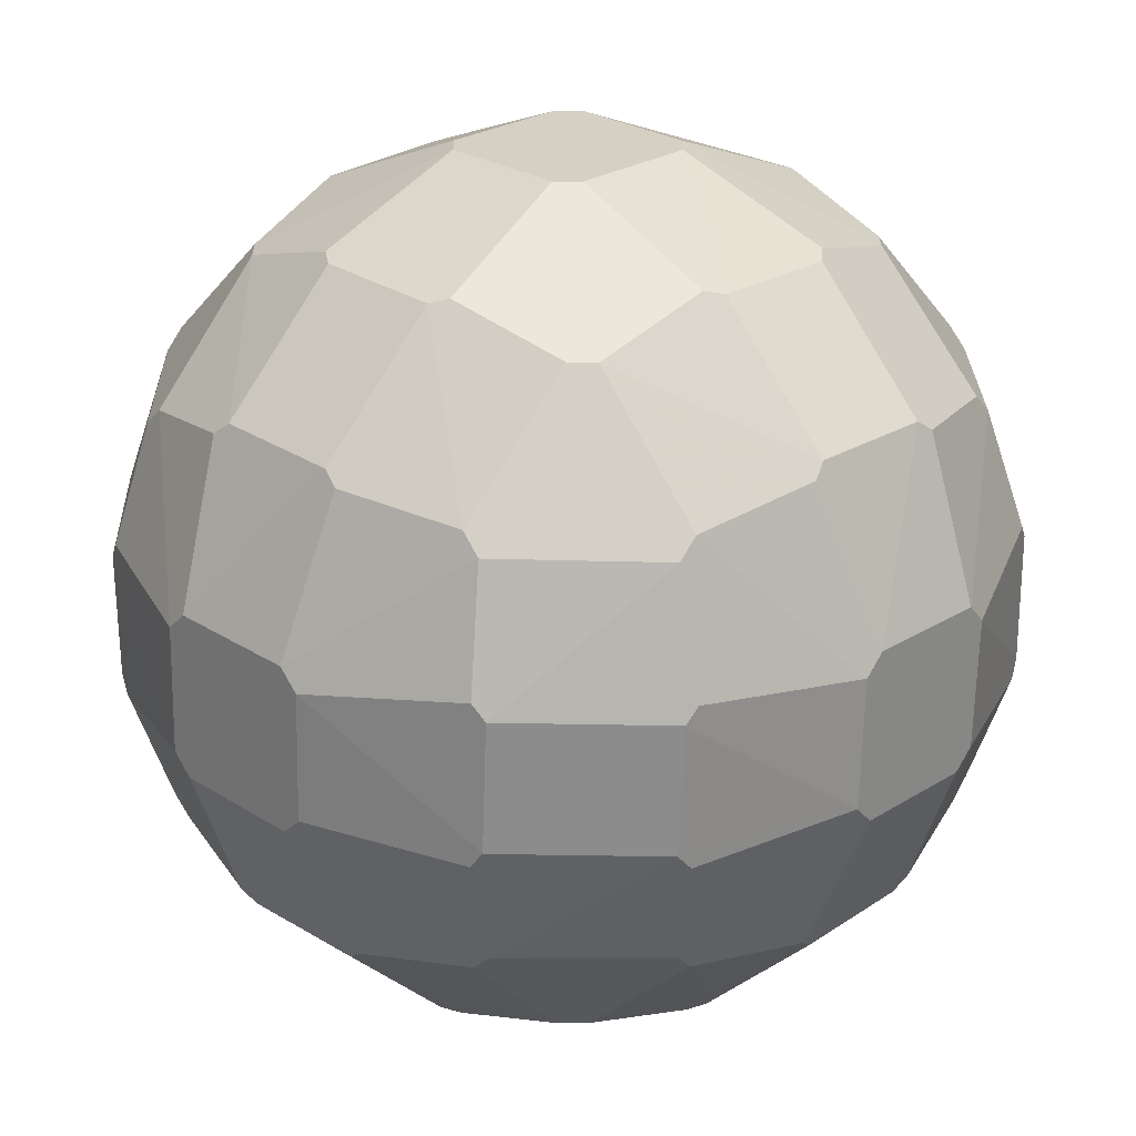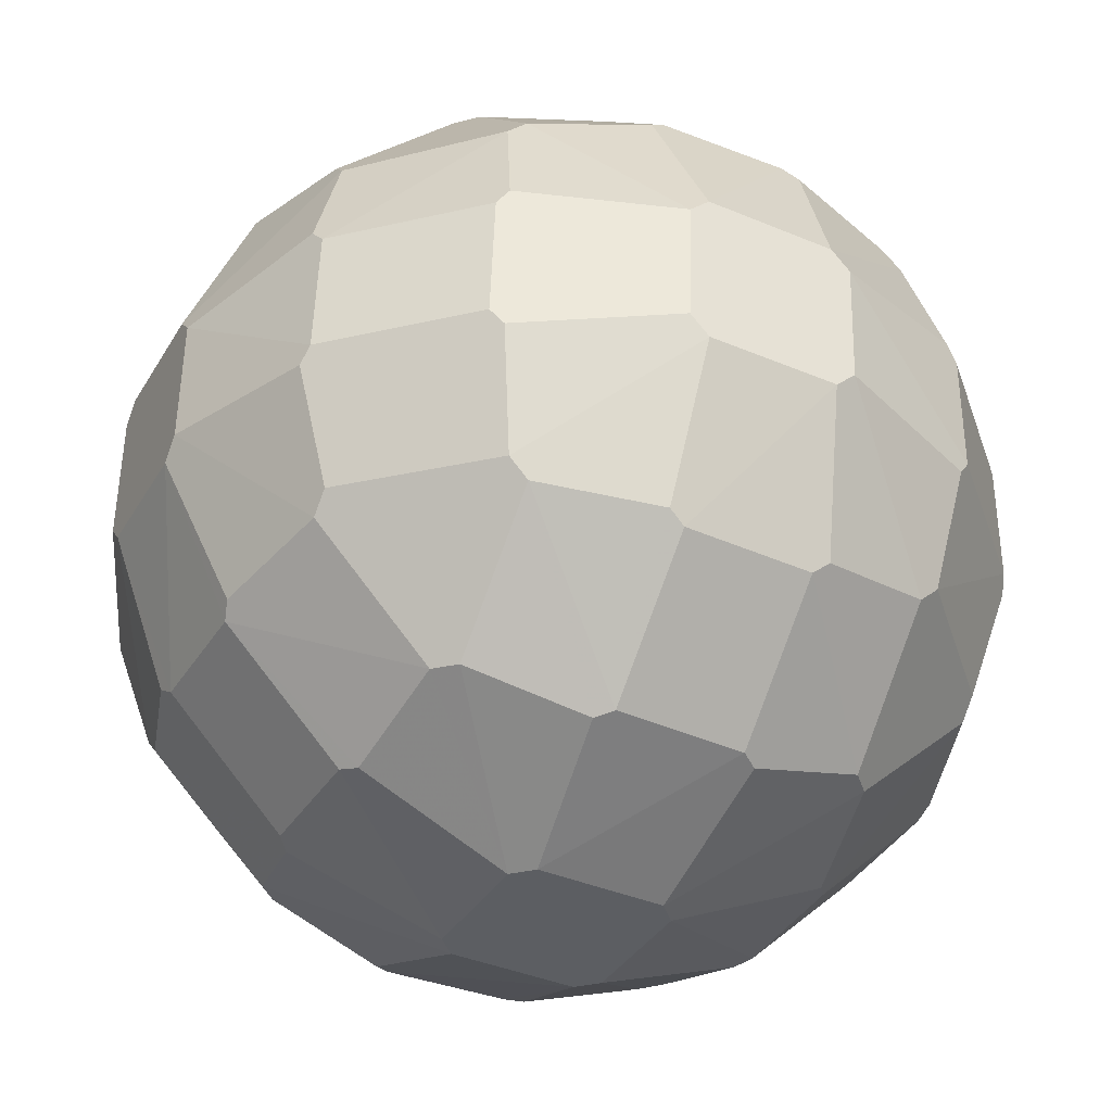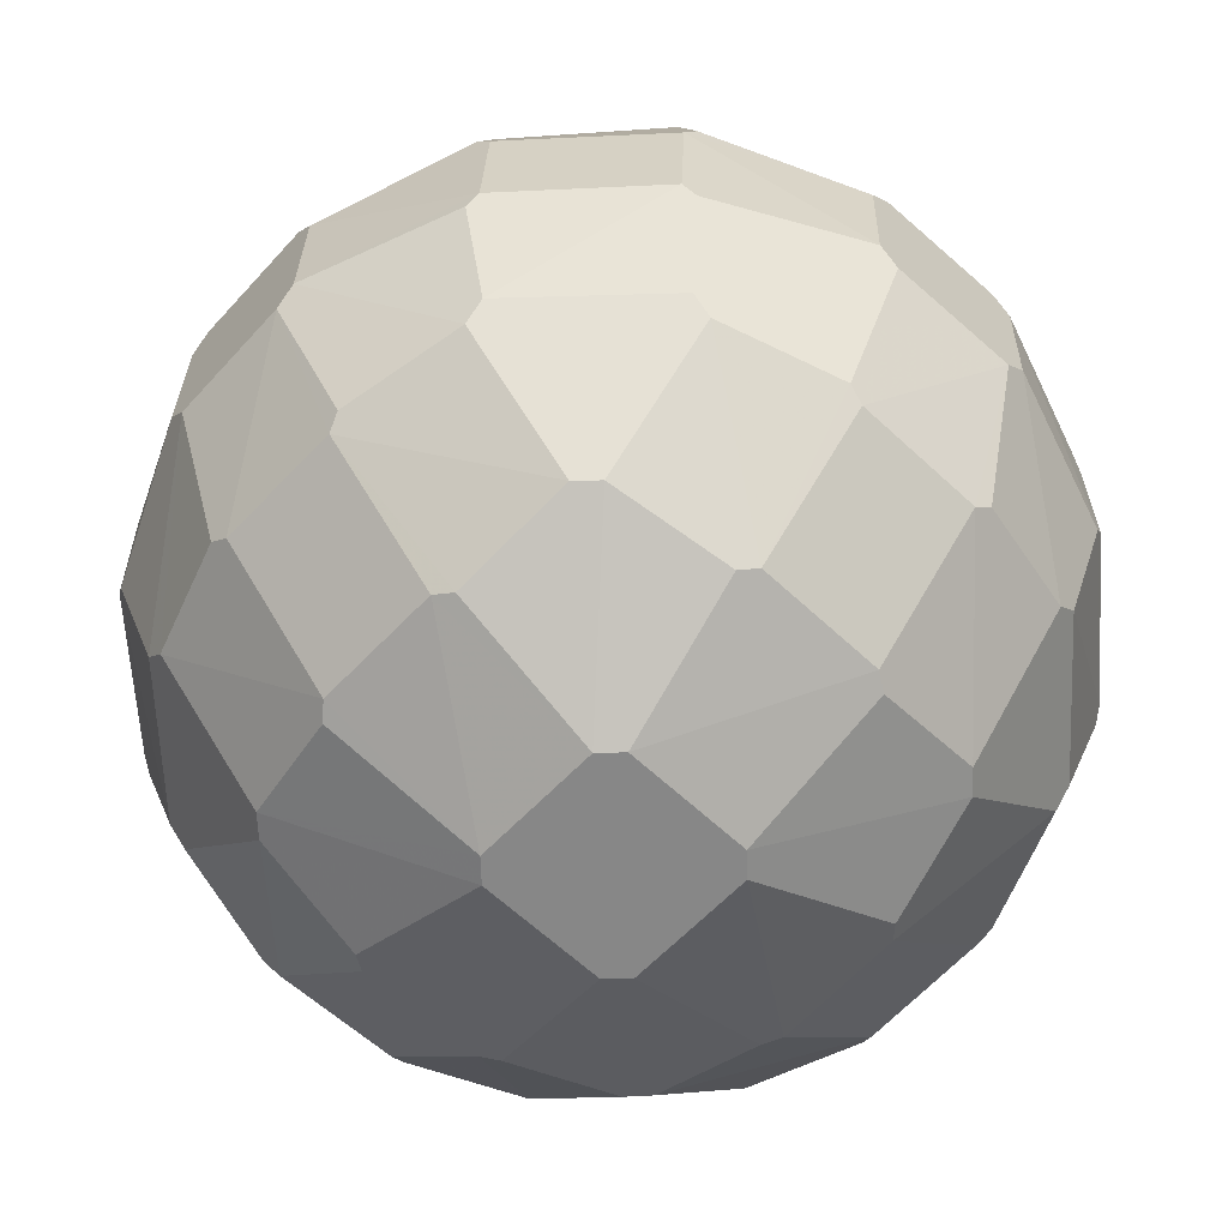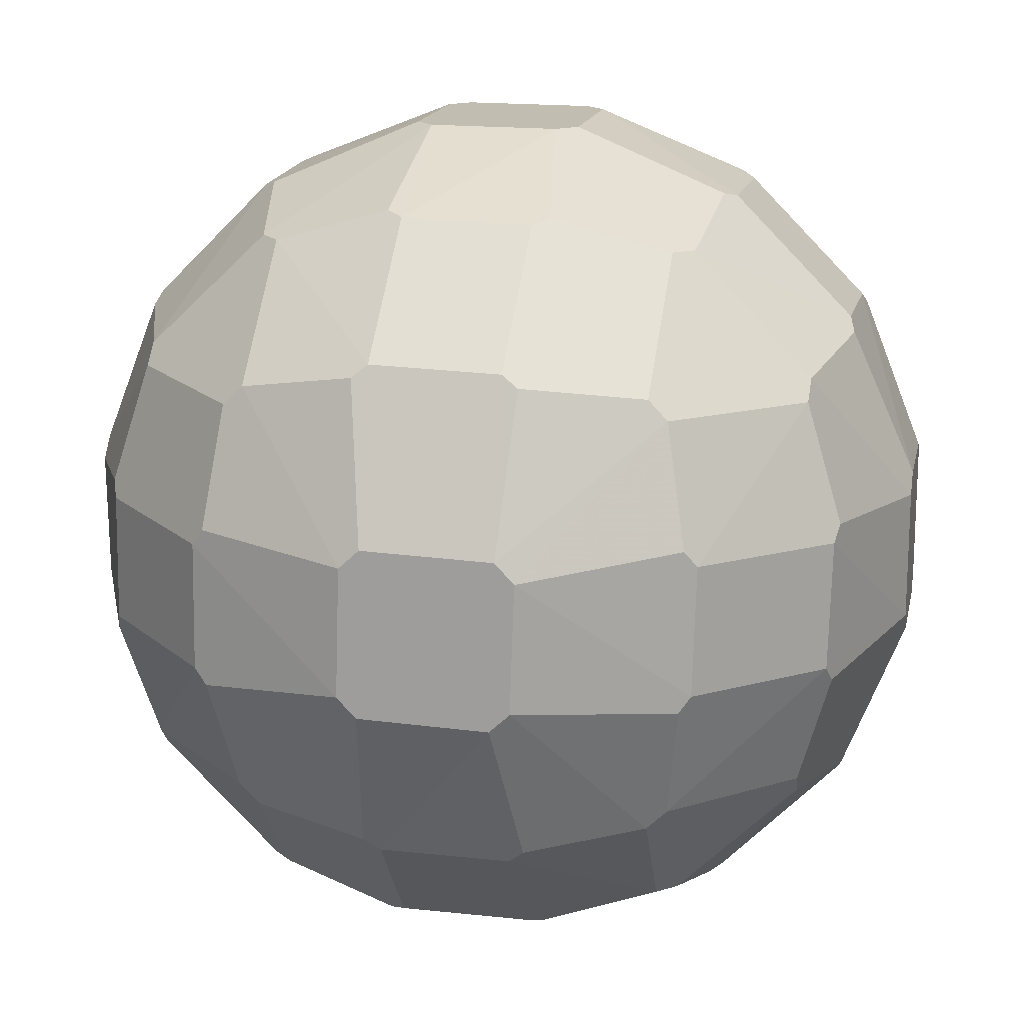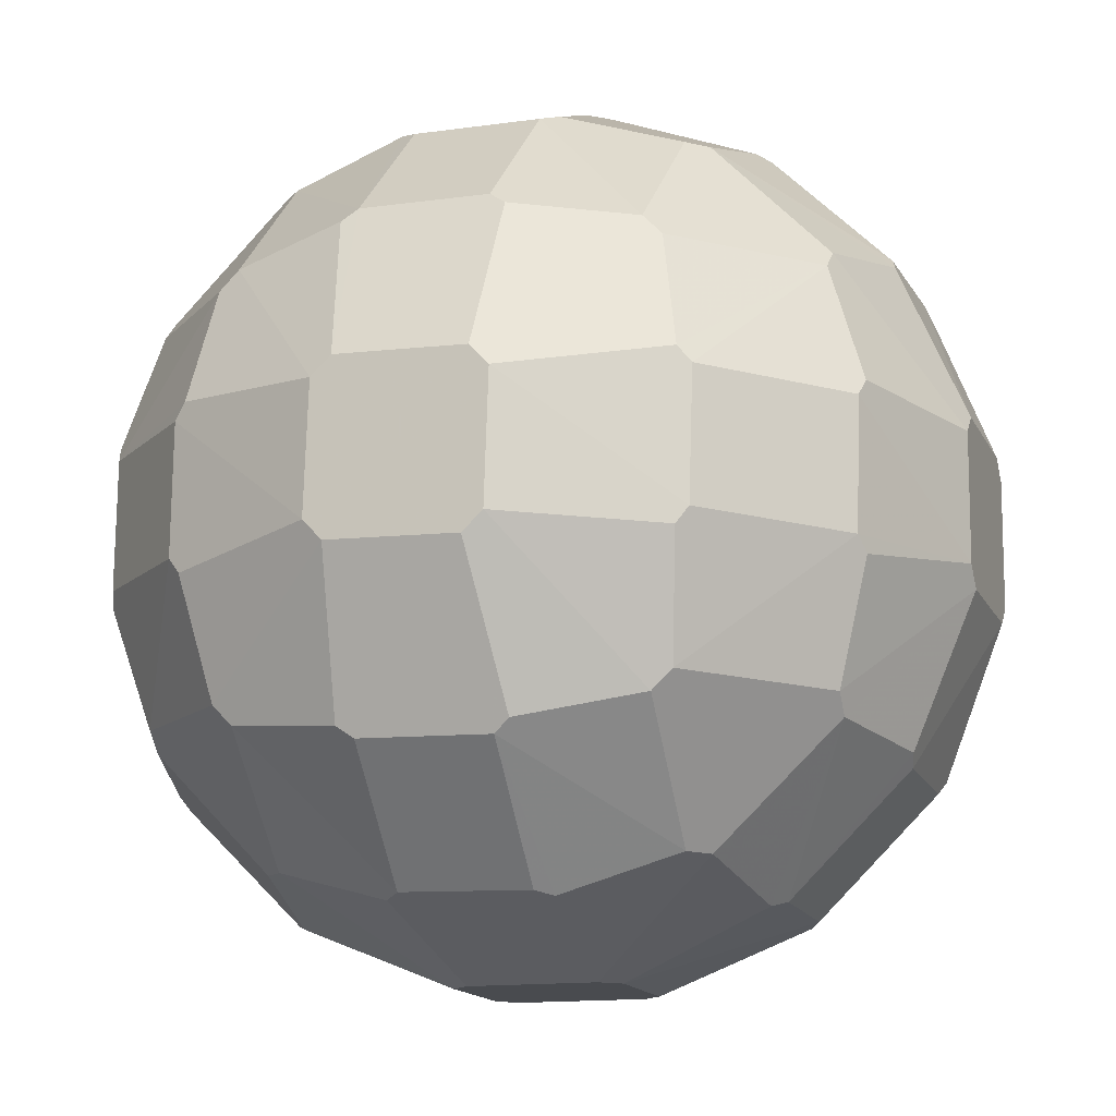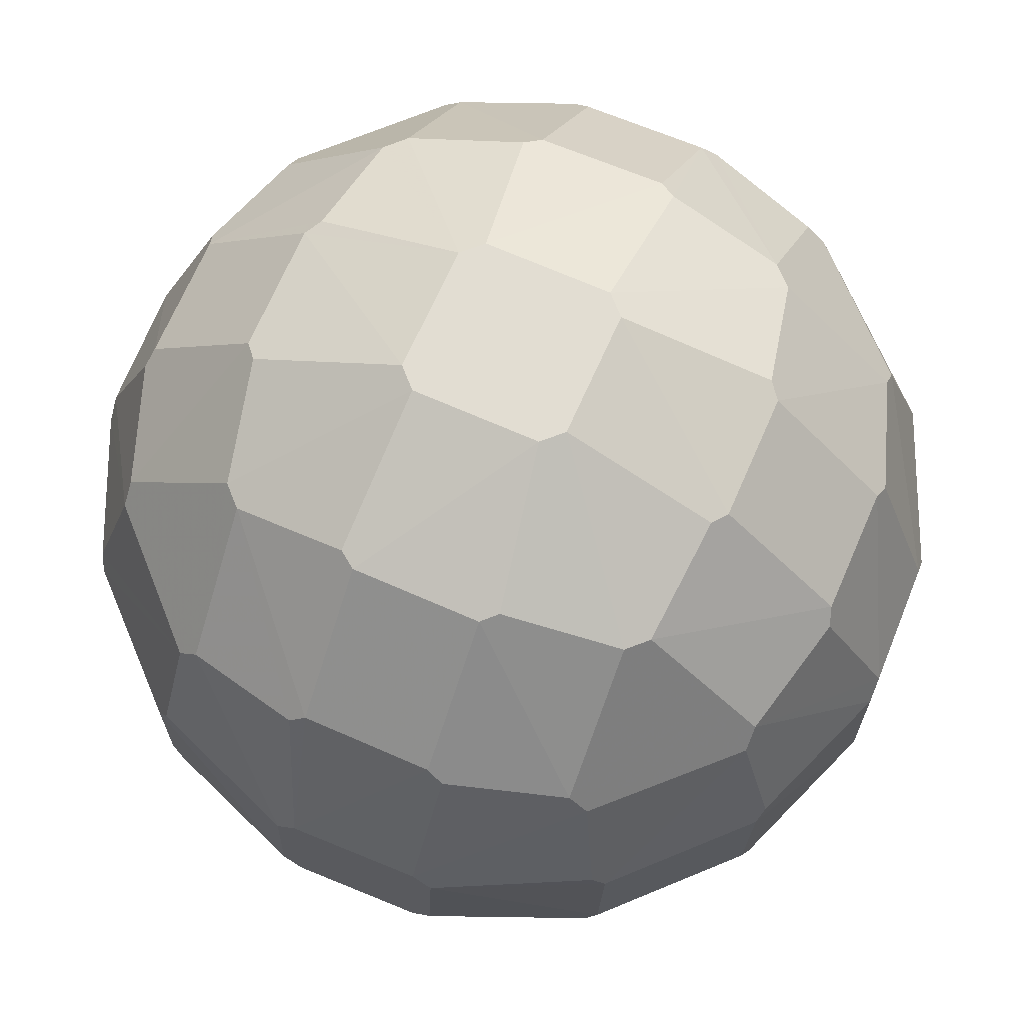
<metadata>
{"format":"obj","ext":"obj","renderer":"f3d","projection":"perspective","resolution":1024,"background":"white","views":[{"elev":26.0,"azim":133.3,"up":"+Z"},{"elev":-37.9,"azim":63.3,"up":"+Y"},{"elev":-62.4,"azim":138.4,"up":"+Z"},{"elev":16.7,"azim":-79.0,"up":"+Z"},{"elev":-14.2,"azim":19.0,"up":"+Y"},{"elev":68.2,"azim":-158.0,"up":"+Y"}]}
</metadata>
<code>
v 0.1991 -0.1426 -1
v -0.1991 -0.1426 1
v -0.1991 0.1426 -1
v 1 0.1991 0.1426
v 1 -0.1991 -0.1426
v -1 -0.1991 0.1426
v -1 0.1991 -0.1426
v 0.1426 1 0.1991
v 0.1426 -1 -0.1991
v -0.1426 -1 0.1991
v -0.1426 1 -0.1991
v 0.1426 -0.1991 1
v 0.1426 0.1991 -1
v -0.1426 0.1991 1
v -0.1426 -0.1991 -1
v 1 -0.1426 0.1991
v 1 0.1426 -0.1991
v -1 0.1426 0.1991
v -1 -0.1426 -0.1991
v 0.1991 -1 0.1426
v 0.1991 1 -0.1426
v -0.1991 1 0.1426
v -0.1991 -1 -0.1426
v 0.1891 -0.1556 1
v 0.1891 0.1556 -1
v -0.1891 0.1556 1
v -0.1891 -0.1556 -1
v 1 -0.1891 0.1556
v 1 0.1891 -0.1556
v -1 0.1891 0.1556
v -1 -0.1891 -0.1556
v 0.1556 -1 0.1891
v 0.1556 1 -0.1891
v -0.1556 1 0.1891
v -0.1556 -1 -0.1891
v 0.1556 0.1891 1
v 0.1556 -0.1891 -1
v -0.1556 -0.1891 1
v -0.1556 0.1891 -1
v 1 0.1556 0.1891
v 1 -0.1556 -0.1891
v -1 -0.1556 0.1891
v -1 0.1556 -0.1891
v 0.1891 1 0.1556
v 0.1891 -1 -0.1556
v -0.1891 -1 0.1556
v -0.1891 1 -0.1556
v 0.5392 -0.1797 0.8585
v 0.5392 0.1797 -0.8585
v -0.5392 0.1797 0.8585
v -0.5392 -0.1797 -0.8585
v 0.8585 -0.5392 0.1797
v 0.8585 0.5392 -0.1797
v -0.8585 0.5392 0.1797
v -0.8585 -0.5392 -0.1797
v 0.1797 -0.8585 0.5392
v 0.1797 0.8585 -0.5392
v -0.1797 0.8585 0.5392
v -0.1797 -0.8585 -0.5392
v 0.1797 0.5392 0.8585
v 0.1797 -0.5392 -0.8585
v -0.1797 -0.5392 0.8585
v -0.1797 0.5392 -0.8585
v 0.8585 0.1797 0.5392
v 0.8585 -0.1797 -0.5392
v -0.8585 -0.1797 0.5392
v -0.8585 0.1797 -0.5392
v 0.5392 0.8585 0.1797
v 0.5392 -0.8585 -0.1797
v -0.5392 -0.8585 0.1797
v -0.5392 0.8585 -0.1797
v 0.5443 0.1915 0.8526
v 0.5443 -0.1915 -0.8526
v -0.5443 -0.1915 0.8526
v -0.5443 0.1915 -0.8526
v 0.8526 0.5443 0.1915
v 0.8526 -0.5443 -0.1915
v -0.8526 -0.5443 0.1915
v -0.8526 0.5443 -0.1915
v 0.1915 0.8526 0.5443
v 0.1915 -0.8526 -0.5443
v -0.1915 -0.8526 0.5443
v -0.1915 0.8526 -0.5443
v 0.1915 -0.5443 0.8526
v 0.1915 0.5443 -0.8526
v -0.1915 0.5443 0.8526
v -0.1915 -0.5443 -0.8526
v 0.8526 -0.1915 0.5443
v 0.8526 0.1915 -0.5443
v -0.8526 0.1915 0.5443
v -0.8526 -0.1915 -0.5443
v 0.5443 -0.8526 0.1915
v 0.5443 0.8526 -0.1915
v -0.5443 0.8526 0.1915
v -0.5443 -0.8526 -0.1915
v 0.5661 -0.1421 0.8481
v 0.5661 0.1421 -0.8481
v -0.5661 0.1421 0.8481
v -0.5661 -0.1421 -0.8481
v 0.8481 -0.5661 0.1421
v 0.8481 0.5661 -0.1421
v -0.8481 0.5661 0.1421
v -0.8481 -0.5661 -0.1421
v 0.1421 -0.8481 0.5661
v 0.1421 0.8481 -0.5661
v -0.1421 0.8481 0.5661
v -0.1421 -0.8481 -0.5661
v 0.1421 0.5661 0.8481
v 0.1421 -0.5661 -0.8481
v -0.1421 -0.5661 0.8481
v -0.1421 0.5661 -0.8481
v 0.8481 0.1421 0.5661
v 0.8481 -0.1421 -0.5661
v -0.8481 -0.1421 0.5661
v -0.8481 0.1421 -0.5661
v 0.5661 0.8481 0.1421
v 0.5661 -0.8481 -0.1421
v -0.5661 -0.8481 0.1421
v -0.5661 0.8481 -0.1421
v 0.4944 0.4613 0.7764
v 0.4944 -0.4613 -0.7764
v -0.4944 -0.4613 0.7764
v -0.4944 0.4613 -0.7764
v 0.7764 0.4944 0.4613
v 0.7764 -0.4944 -0.4613
v -0.7764 -0.4944 0.4613
v -0.7764 0.4944 -0.4613
v 0.4613 0.7764 0.4944
v 0.4613 -0.7764 -0.4944
v -0.4613 -0.7764 0.4944
v -0.4613 0.7764 -0.4944
v 0.4613 -0.4944 0.7764
v 0.4613 0.4944 -0.7764
v -0.4613 0.4944 0.7764
v -0.4613 -0.4944 -0.7764
v 0.7764 -0.4613 0.4944
v 0.7764 0.4613 -0.4944
v -0.7764 0.4613 0.4944
v -0.7764 -0.4613 -0.4944
v 0.4944 -0.7764 0.4613
v 0.4944 0.7764 -0.4613
v -0.4944 0.7764 0.4613
v -0.4944 -0.7764 -0.4613
v 0.5734 0.1556 0.8408
v 0.5734 -0.1556 -0.8408
v -0.5734 -0.1556 0.8408
v -0.5734 0.1556 -0.8408
v 0.8408 0.5734 0.1556
v 0.8408 -0.5734 -0.1556
v -0.8408 -0.5734 0.1556
v -0.8408 0.5734 -0.1556
v 0.1556 0.8408 0.5734
v 0.1556 -0.8408 -0.5734
v -0.1556 -0.8408 0.5734
v -0.1556 0.8408 -0.5734
v 0.1556 -0.5734 0.8408
v 0.1556 0.5734 -0.8408
v -0.1556 0.5734 0.8408
v -0.1556 -0.5734 -0.8408
v 0.8408 -0.1556 0.5734
v 0.8408 0.1556 -0.5734
v -0.8408 0.1556 0.5734
v -0.8408 -0.1556 -0.5734
v 0.5734 -0.8408 0.1556
v 0.5734 0.8408 -0.1556
v -0.5734 0.8408 0.1556
v -0.5734 -0.8408 -0.1556
v 0.507 -0.4505 0.7746
v 0.507 0.4505 -0.7746
v -0.507 0.4505 0.7746
v -0.507 -0.4505 -0.7746
v 0.7746 -0.507 0.4505
v 0.7746 0.507 -0.4505
v -0.7746 0.507 0.4505
v -0.7746 -0.507 -0.4505
v 0.4505 -0.7746 0.507
v 0.4505 0.7746 -0.507
v -0.4505 0.7746 0.507
v -0.4505 -0.7746 -0.507
v 0.4505 0.507 0.7746
v 0.4505 -0.507 -0.7746
v -0.4505 -0.507 0.7746
v -0.4505 0.507 -0.7746
v 0.7746 0.4505 0.507
v 0.7746 -0.4505 -0.507
v -0.7746 -0.4505 0.507
v -0.7746 0.4505 -0.507
v 0.507 0.7746 0.4505
v 0.507 -0.7746 -0.4505
v -0.507 -0.7746 0.4505
v -0.507 0.7746 -0.4505
v 0.1991 0.1426 1
f 2 38 12 24 192 36 14 26
f 3 39 13 25 1 37 15 27
f 4 40 16 28 5 41 17 29
f 7 43 19 31 6 42 18 30
f 8 44 21 33 11 47 22 34
f 9 45 20 32 10 46 23 35
f 128 180 120 184 124 188
f 129 181 121 185 125 189
f 130 182 122 186 126 190
f 131 183 123 187 127 191
f 132 176 140 172 136 168
f 133 177 141 173 137 169
f 134 178 142 174 138 170
f 135 179 143 175 139 171
f 96 160 112 144
f 97 161 113 145
f 98 162 114 146
f 99 163 115 147
f 100 164 117 149
f 101 165 116 148
f 102 166 119 151
f 103 167 118 150
f 104 156 110 154
f 105 157 111 155
f 106 158 108 152
f 107 159 109 153
f 192 96 144 72
f 1 97 145 73
f 2 98 146 74
f 3 99 147 75
f 4 101 148 76
f 5 100 149 77
f 6 103 150 78
f 7 102 151 79
f 8 106 152 80
f 9 107 153 81
f 10 104 154 82
f 11 105 155 83
f 12 110 156 84
f 13 111 157 85
f 14 108 158 86
f 15 109 159 87
f 16 112 160 88
f 17 113 161 89
f 18 114 162 90
f 19 115 163 91
f 20 117 164 92
f 21 116 165 93
f 22 119 166 94
f 23 118 167 95
f 24 132 168 48
f 25 133 169 49
f 26 134 170 50
f 27 135 171 51
f 28 136 172 52
f 29 137 173 53
f 30 138 174 54
f 31 139 175 55
f 32 140 176 56
f 33 141 177 57
f 34 142 178 58
f 35 143 179 59
f 36 120 180 60
f 37 121 181 61
f 38 122 182 62
f 39 123 183 63
f 40 124 184 64
f 41 125 185 65
f 42 126 186 66
f 43 127 187 67
f 44 128 188 68
f 45 129 189 69
f 46 130 190 70
f 47 131 191 71
f 48 168 160 96
f 49 169 161 97
f 50 170 162 98
f 51 171 163 99
f 52 172 164 100
f 53 173 165 101
f 54 174 166 102
f 55 175 167 103
f 56 176 156 104
f 57 177 157 105
f 58 178 158 106
f 59 179 159 107
f 60 180 152 108
f 61 181 153 109
f 62 182 154 110
f 63 183 155 111
f 64 184 144 112
f 65 185 145 113
f 66 186 146 114
f 67 187 147 115
f 68 188 148 116
f 69 189 149 117
f 70 190 150 118
f 71 191 151 119
f 72 144 184 120
f 73 145 185 121
f 74 146 186 122
f 75 147 187 123
f 76 148 188 124
f 77 149 189 125
f 78 150 190 126
f 79 151 191 127
f 80 152 180 128
f 81 153 181 129
f 82 154 182 130
f 83 155 183 131
f 84 156 176 132
f 85 157 177 133
f 86 158 178 134
f 87 159 179 135
f 88 160 168 136
f 89 161 169 137
f 90 162 170 138
f 91 163 171 139
f 92 164 172 140
f 93 165 173 141
f 94 166 174 142
f 95 167 175 143
f 96 192 24 48
f 97 1 25 49
f 98 2 26 50
f 99 3 27 51
f 100 5 28 52
f 101 4 29 53
f 102 7 30 54
f 103 6 31 55
f 104 10 32 56
f 105 11 33 57
f 106 8 34 58
f 107 9 35 59
f 108 14 36 60
f 109 15 37 61
f 110 12 38 62
f 111 13 39 63
f 112 16 40 64
f 113 17 41 65
f 114 18 42 66
f 115 19 43 67
f 116 21 44 68
f 117 20 45 69
f 118 23 46 70
f 119 22 47 71
f 120 36 192 72
f 121 37 1 73
f 122 38 2 74
f 123 39 3 75
f 124 40 4 76
f 125 41 5 77
f 126 42 6 78
f 127 43 7 79
f 128 44 8 80
f 129 45 9 81
f 130 46 10 82
f 131 47 11 83
f 132 24 12 84
f 133 25 13 85
f 134 26 14 86
f 135 27 15 87
f 136 28 16 88
f 137 29 17 89
f 138 30 18 90
f 139 31 19 91
f 140 32 20 92
f 141 33 21 93
f 142 34 22 94
f 143 35 23 95

</code>
